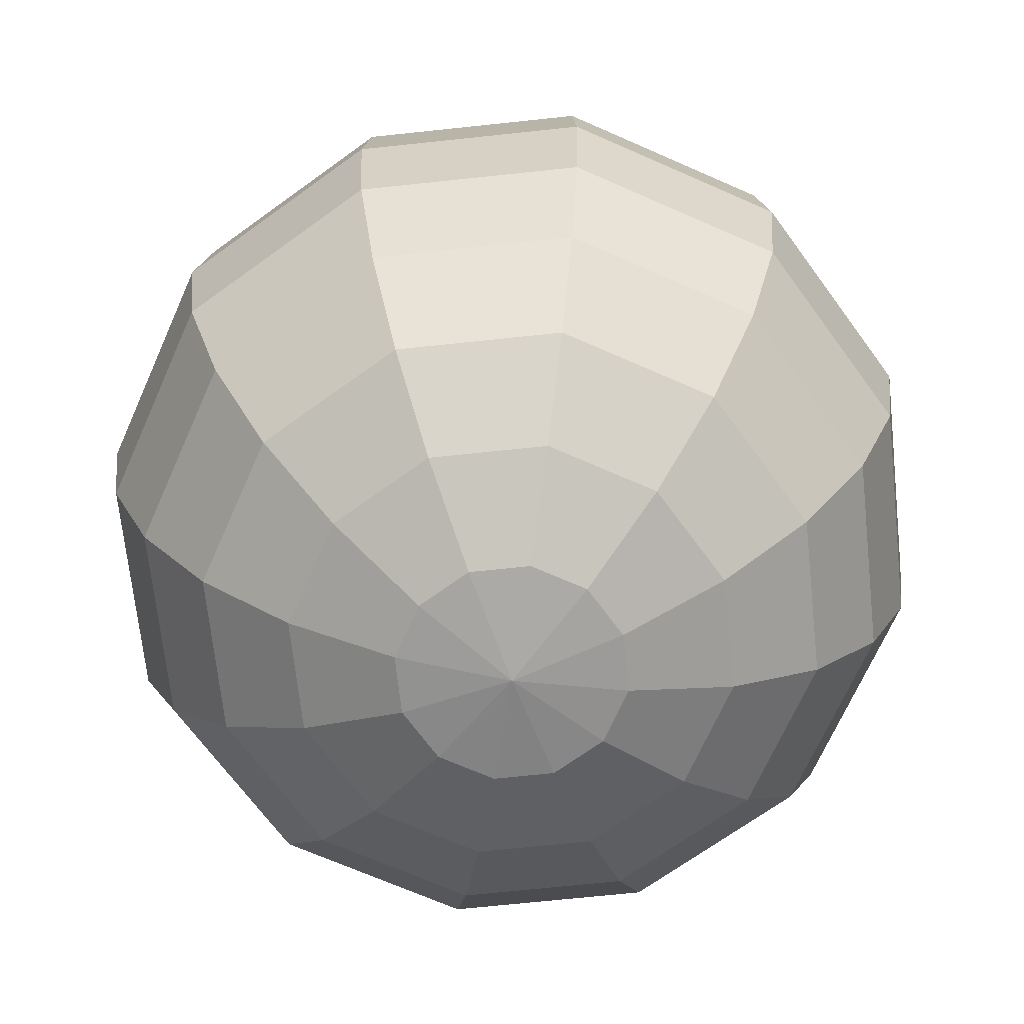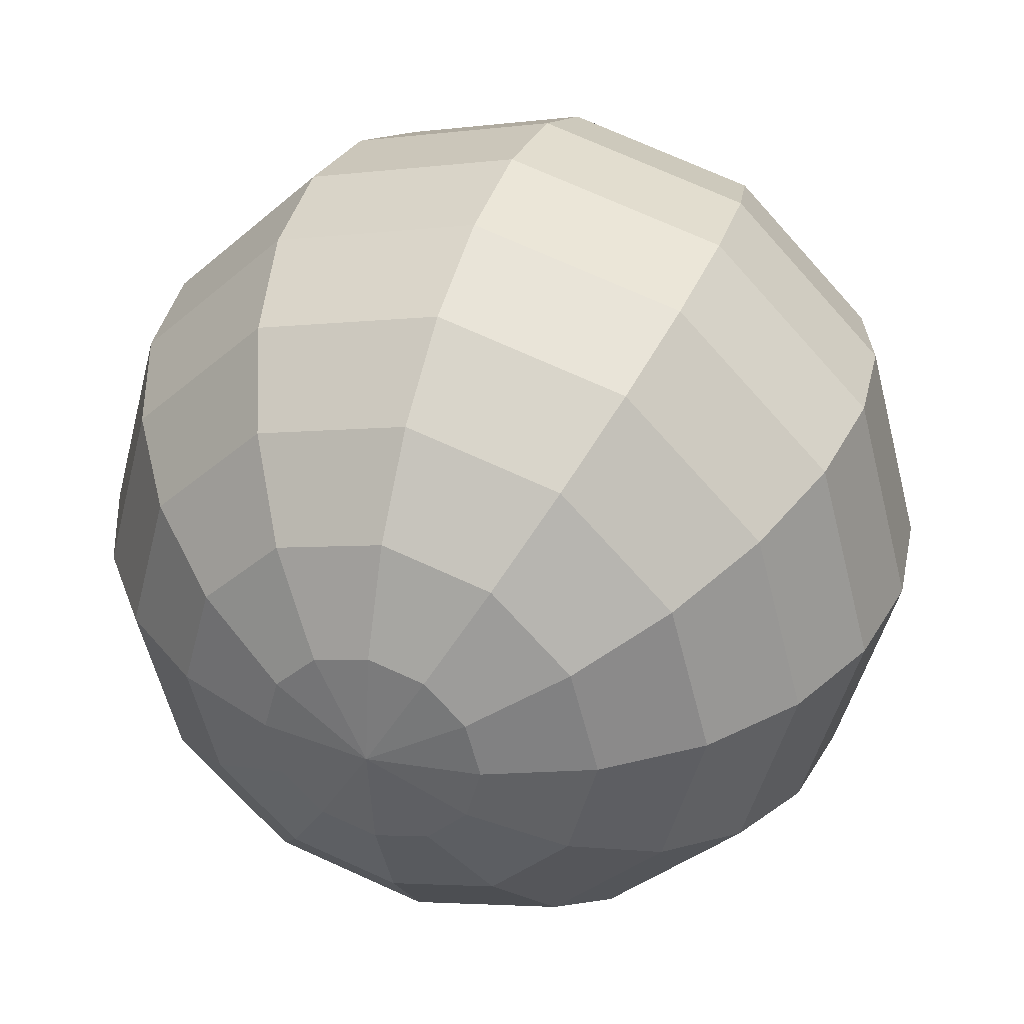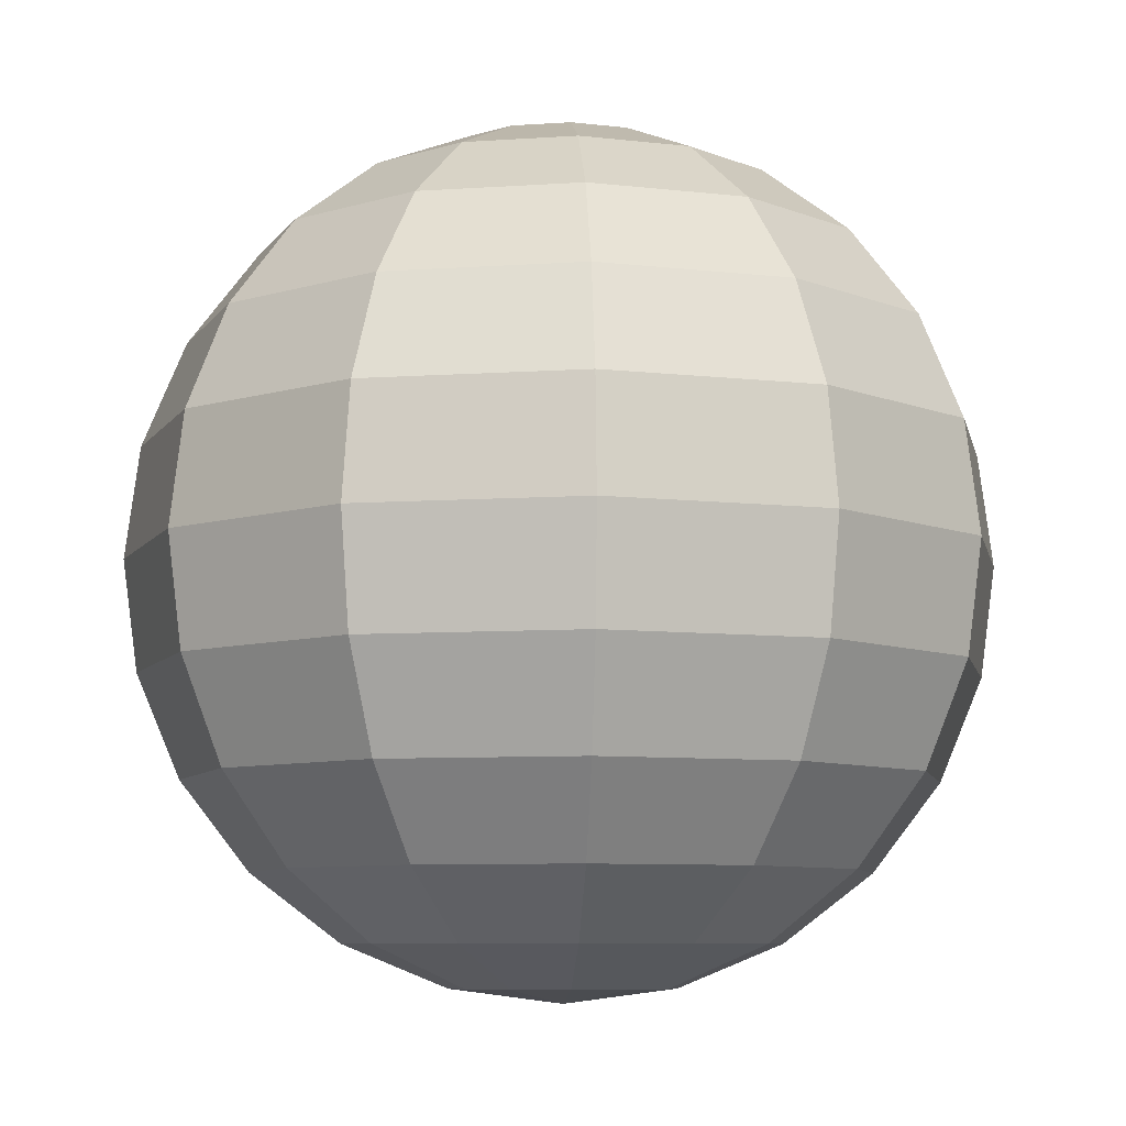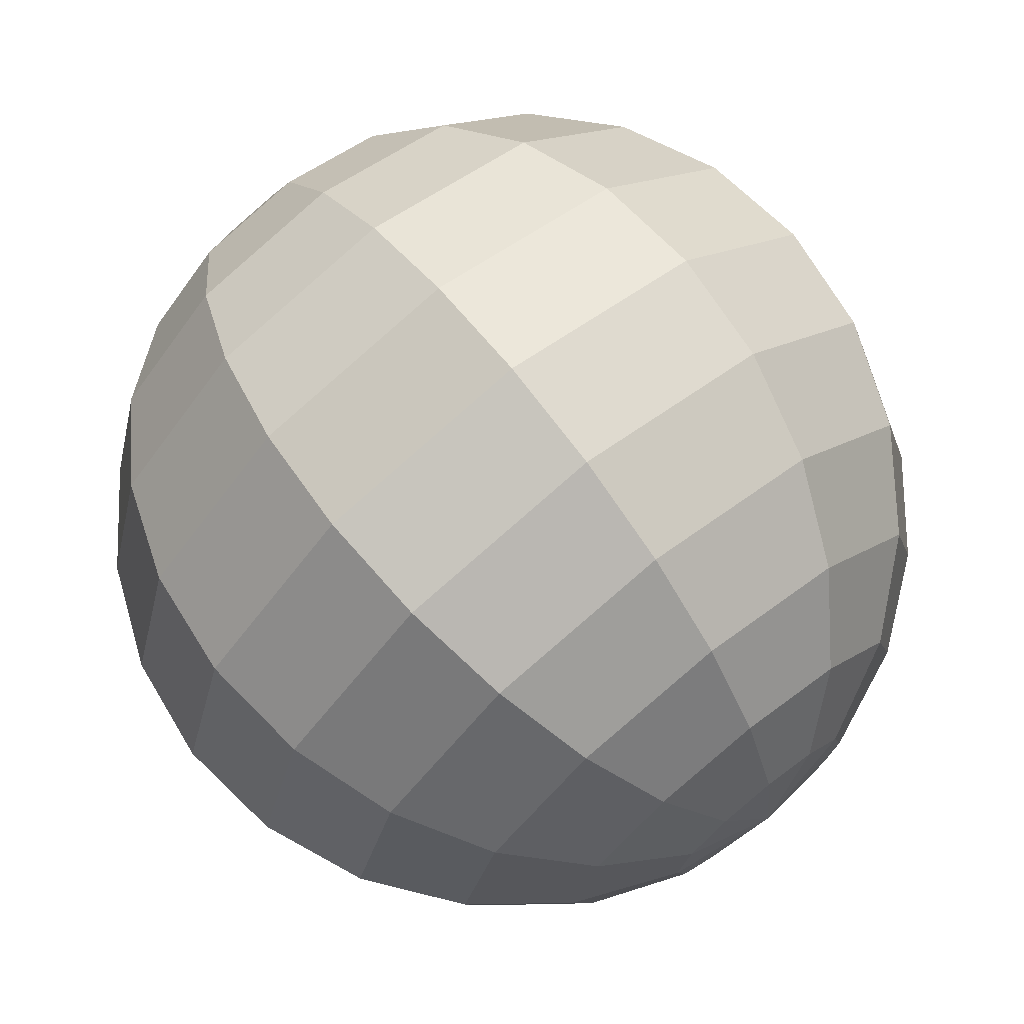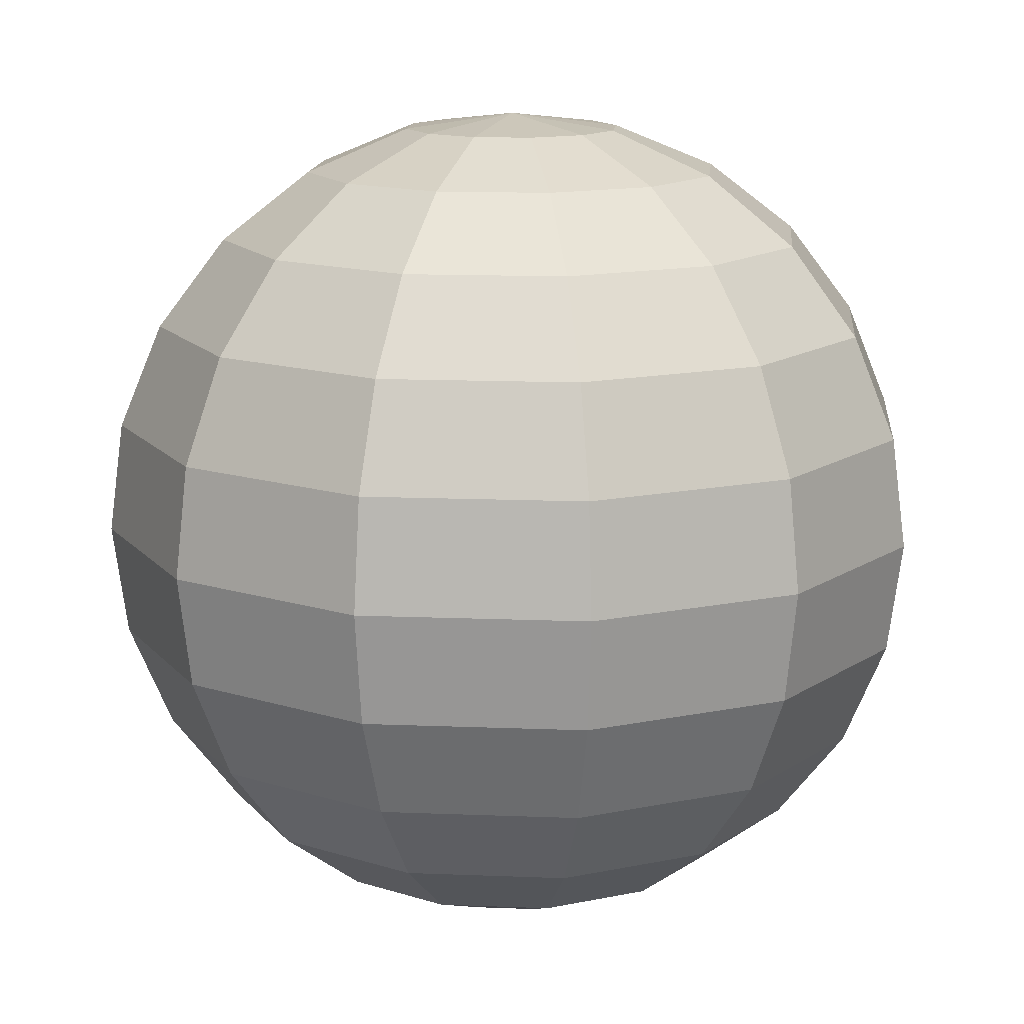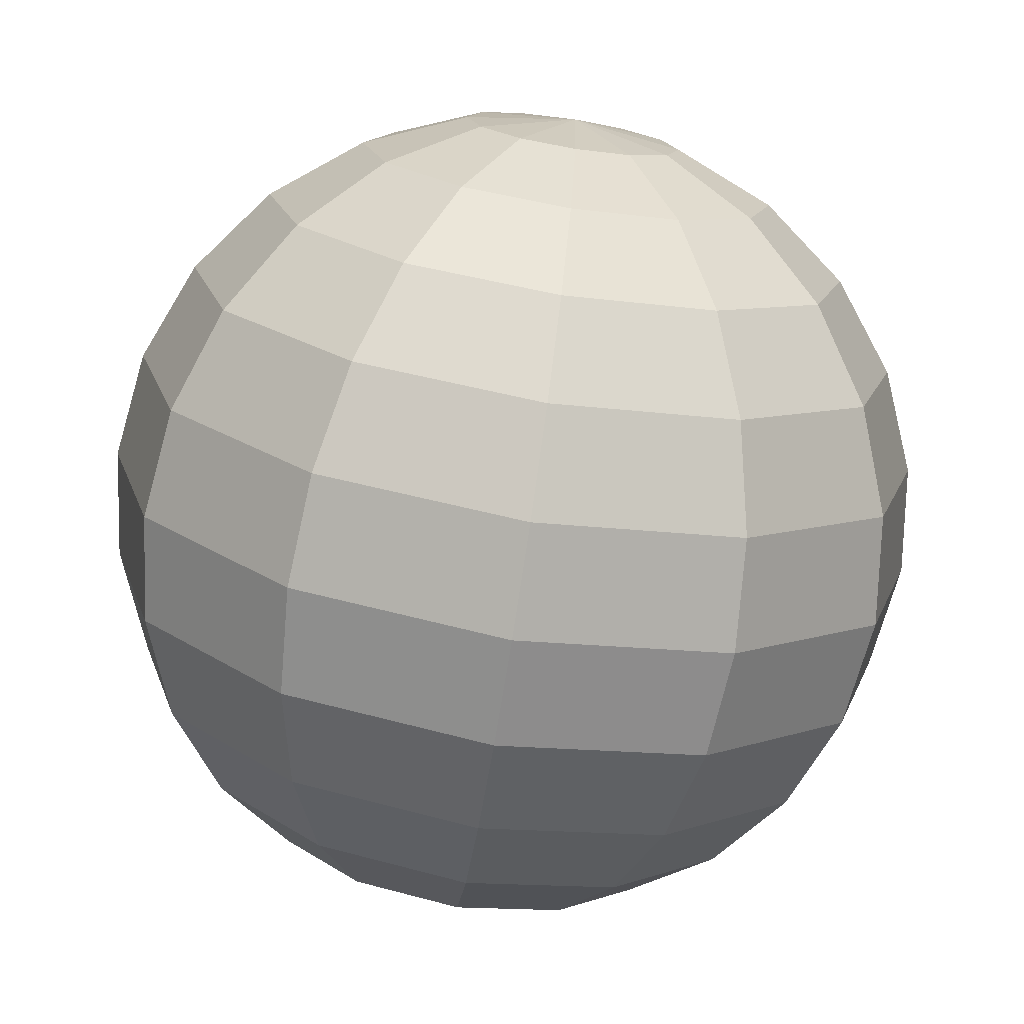
<metadata>
{"format":"obj","ext":"obj","renderer":"f3d","projection":"perspective","resolution":1024,"background":"white","views":[{"elev":-68.5,"azim":51.1,"up":"+Y"},{"elev":35.7,"azim":-161.0,"up":"+Z"},{"elev":-7.6,"azim":-3.8,"up":"+Y"},{"elev":71.9,"azim":-38.5,"up":"+Z"},{"elev":13.9,"azim":-39.9,"up":"+Y"},{"elev":-73.9,"azim":171.2,"up":"+Z"}]}
</metadata>
<code>
g default
v 0.7973 -0.1493 0.3964
v 0.7026 -0.1493 0.3017
v 0.5732 -0.1493 0.267
v 0.4438 -0.1493 0.3017
v 0.349 -0.1493 0.3964
v 0.3143 -0.1493 0.5258
v 0.349 -0.1493 0.6552
v 0.4438 -0.1493 0.75
v 0.5732 -0.1493 0.7846
v 0.7026 -0.1493 0.75
v 0.7973 -0.1493 0.6552
v 0.832 -0.1493 0.5258
v 1.006 -0.04937 0.2758
v 0.8232 -0.04937 0.0928
v 0.5732 -0.04937 0.02581
v 0.3232 -0.04937 0.0928
v 0.1402 -0.04937 0.2758
v 0.07317 -0.04937 0.5258
v 0.1402 -0.04937 0.7758
v 0.3232 -0.04937 0.9588
v 0.5732 -0.04937 1.026
v 0.8232 -0.04937 0.9588
v 1.006 -0.04937 0.7758
v 1.073 -0.04937 0.5258
v 1.186 0.1095 0.1723
v 0.9267 0.1095 -0.08656
v 0.5732 0.1095 -0.1813
v 0.2196 0.1095 -0.08656
v -0.0392 0.1095 0.1723
v -0.1339 0.1095 0.5258
v -0.0392 0.1095 0.8794
v 0.2196 0.1095 1.138
v 0.5732 0.1095 1.233
v 0.9267 0.1095 1.138
v 1.186 0.1095 0.8794
v 1.28 0.1095 0.5258
v 1.323 0.3167 0.0928
v 1.006 0.3167 -0.2242
v 0.5732 0.3167 -0.3402
v 0.1402 0.3167 -0.2242
v -0.1768 0.3167 0.0928
v -0.2929 0.3167 0.5258
v -0.1768 0.3167 0.9588
v 0.1402 0.3167 1.276
v 0.5732 0.3167 1.392
v 1.006 0.3167 1.276
v 1.323 0.3167 0.9588
v 1.439 0.3167 0.5258
v 1.41 0.5578 0.04285
v 1.056 0.5578 -0.3107
v 0.5732 0.5578 -0.4401
v 0.0902 0.5578 -0.3107
v -0.2633 0.5578 0.04285
v -0.3928 0.5578 0.5258
v -0.2633 0.5578 1.009
v 0.0902 0.5578 1.362
v 0.5732 0.5578 1.492
v 1.056 0.5578 1.362
v 1.41 0.5578 1.009
v 1.539 0.5578 0.5258
v 1.439 0.8167 0.02581
v 1.073 0.8167 -0.3402
v 0.5732 0.8167 -0.4742
v 0.07317 0.8167 -0.3402
v -0.2929 0.8167 0.02581
v -0.4268 0.8167 0.5258
v -0.2929 0.8167 1.026
v 0.07317 0.8167 1.392
v 0.5732 0.8167 1.526
v 1.073 0.8167 1.392
v 1.439 0.8167 1.026
v 1.573 0.8167 0.5258
v 1.41 1.075 0.04285
v 1.056 1.075 -0.3107
v 0.5732 1.075 -0.4401
v 0.0902 1.075 -0.3107
v -0.2633 1.075 0.04285
v -0.3928 1.075 0.5258
v -0.2633 1.075 1.009
v 0.0902 1.075 1.362
v 0.5732 1.075 1.492
v 1.056 1.075 1.362
v 1.41 1.075 1.009
v 1.539 1.075 0.5258
v 1.323 1.317 0.0928
v 1.006 1.317 -0.2242
v 0.5732 1.317 -0.3402
v 0.1402 1.317 -0.2242
v -0.1768 1.317 0.0928
v -0.2929 1.317 0.5258
v -0.1768 1.317 0.9588
v 0.1402 1.317 1.276
v 0.5732 1.317 1.392
v 1.006 1.317 1.276
v 1.323 1.317 0.9588
v 1.439 1.317 0.5258
v 1.186 1.524 0.1723
v 0.9267 1.524 -0.08656
v 0.5732 1.524 -0.1813
v 0.2196 1.524 -0.08656
v -0.0392 1.524 0.1723
v -0.1339 1.524 0.5258
v -0.0392 1.524 0.8794
v 0.2196 1.524 1.138
v 0.5732 1.524 1.233
v 0.9267 1.524 1.138
v 1.186 1.524 0.8794
v 1.28 1.524 0.5258
v 1.006 1.683 0.2758
v 0.8232 1.683 0.0928
v 0.5732 1.683 0.02581
v 0.3232 1.683 0.0928
v 0.1402 1.683 0.2758
v 0.07317 1.683 0.5258
v 0.1402 1.683 0.7758
v 0.3232 1.683 0.9588
v 0.5732 1.683 1.026
v 0.8232 1.683 0.9588
v 1.006 1.683 0.7758
v 1.073 1.683 0.5258
v 0.7973 1.783 0.3964
v 0.7026 1.783 0.3017
v 0.5732 1.783 0.267
v 0.4438 1.783 0.3017
v 0.349 1.783 0.3964
v 0.3143 1.783 0.5258
v 0.349 1.783 0.6552
v 0.4438 1.783 0.75
v 0.5732 1.783 0.7846
v 0.7026 1.783 0.75
v 0.7973 1.783 0.6552
v 0.832 1.783 0.5258
v 0.5732 -0.1833 0.5258
v 0.5732 1.817 0.5258
g planeta:pSphere1
f 1 2 14 13
f 2 3 15 14
f 3 4 16 15
f 4 5 17 16
f 5 6 18 17
f 6 7 19 18
f 7 8 20 19
f 8 9 21 20
f 9 10 22 21
f 10 11 23 22
f 11 12 24 23
f 12 1 13 24
f 13 14 26 25
f 14 15 27 26
f 15 16 28 27
f 16 17 29 28
f 17 18 30 29
f 18 19 31 30
f 19 20 32 31
f 20 21 33 32
f 21 22 34 33
f 22 23 35 34
f 23 24 36 35
f 24 13 25 36
f 25 26 38 37
f 26 27 39 38
f 27 28 40 39
f 28 29 41 40
f 29 30 42 41
f 30 31 43 42
f 31 32 44 43
f 32 33 45 44
f 33 34 46 45
f 34 35 47 46
f 35 36 48 47
f 36 25 37 48
f 37 38 50 49
f 38 39 51 50
f 39 40 52 51
f 40 41 53 52
f 41 42 54 53
f 42 43 55 54
f 43 44 56 55
f 44 45 57 56
f 45 46 58 57
f 46 47 59 58
f 47 48 60 59
f 48 37 49 60
f 49 50 62 61
f 50 51 63 62
f 51 52 64 63
f 52 53 65 64
f 53 54 66 65
f 54 55 67 66
f 55 56 68 67
f 56 57 69 68
f 57 58 70 69
f 58 59 71 70
f 59 60 72 71
f 60 49 61 72
f 61 62 74 73
f 62 63 75 74
f 63 64 76 75
f 64 65 77 76
f 65 66 78 77
f 66 67 79 78
f 67 68 80 79
f 68 69 81 80
f 69 70 82 81
f 70 71 83 82
f 71 72 84 83
f 72 61 73 84
f 73 74 86 85
f 74 75 87 86
f 75 76 88 87
f 76 77 89 88
f 77 78 90 89
f 78 79 91 90
f 79 80 92 91
f 80 81 93 92
f 81 82 94 93
f 82 83 95 94
f 83 84 96 95
f 84 73 85 96
f 85 86 98 97
f 86 87 99 98
f 87 88 100 99
f 88 89 101 100
f 89 90 102 101
f 90 91 103 102
f 91 92 104 103
f 92 93 105 104
f 93 94 106 105
f 94 95 107 106
f 95 96 108 107
f 96 85 97 108
f 97 98 110 109
f 98 99 111 110
f 99 100 112 111
f 100 101 113 112
f 101 102 114 113
f 102 103 115 114
f 103 104 116 115
f 104 105 117 116
f 105 106 118 117
f 106 107 119 118
f 107 108 120 119
f 108 97 109 120
f 109 110 122 121
f 110 111 123 122
f 111 112 124 123
f 112 113 125 124
f 113 114 126 125
f 114 115 127 126
f 115 116 128 127
f 116 117 129 128
f 117 118 130 129
f 118 119 131 130
f 119 120 132 131
f 120 109 121 132
f 2 1 133
f 3 2 133
f 4 3 133
f 5 4 133
f 6 5 133
f 7 6 133
f 8 7 133
f 9 8 133
f 10 9 133
f 11 10 133
f 12 11 133
f 1 12 133
f 121 122 134
f 122 123 134
f 123 124 134
f 124 125 134
f 125 126 134
f 126 127 134
f 127 128 134
f 128 129 134
f 129 130 134
f 130 131 134
f 131 132 134
f 132 121 134

</code>
